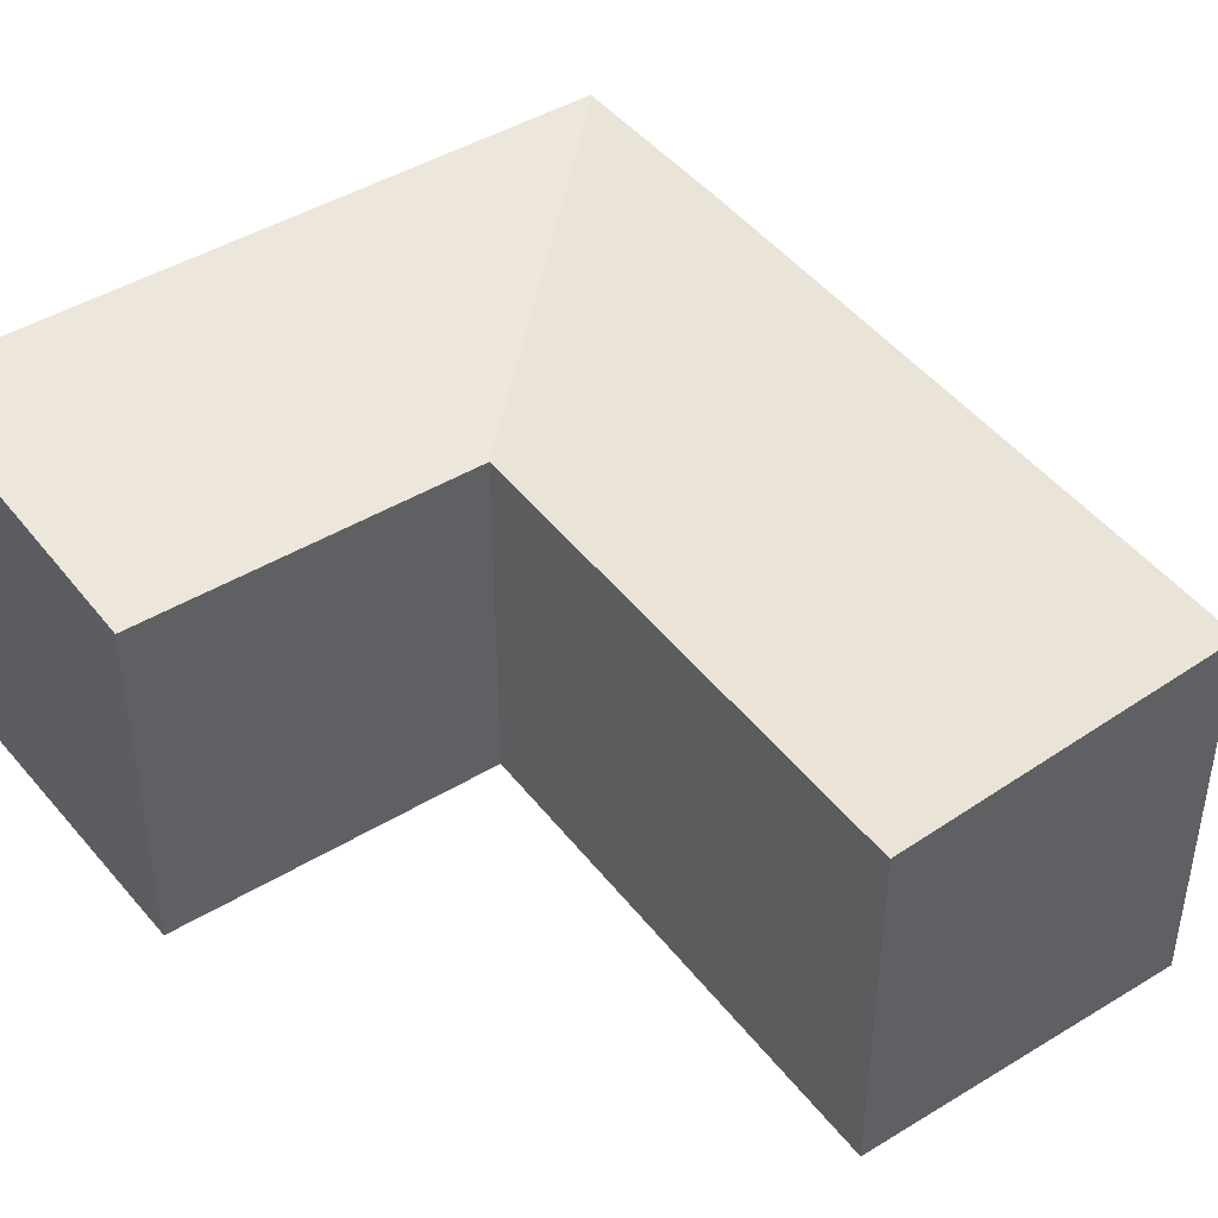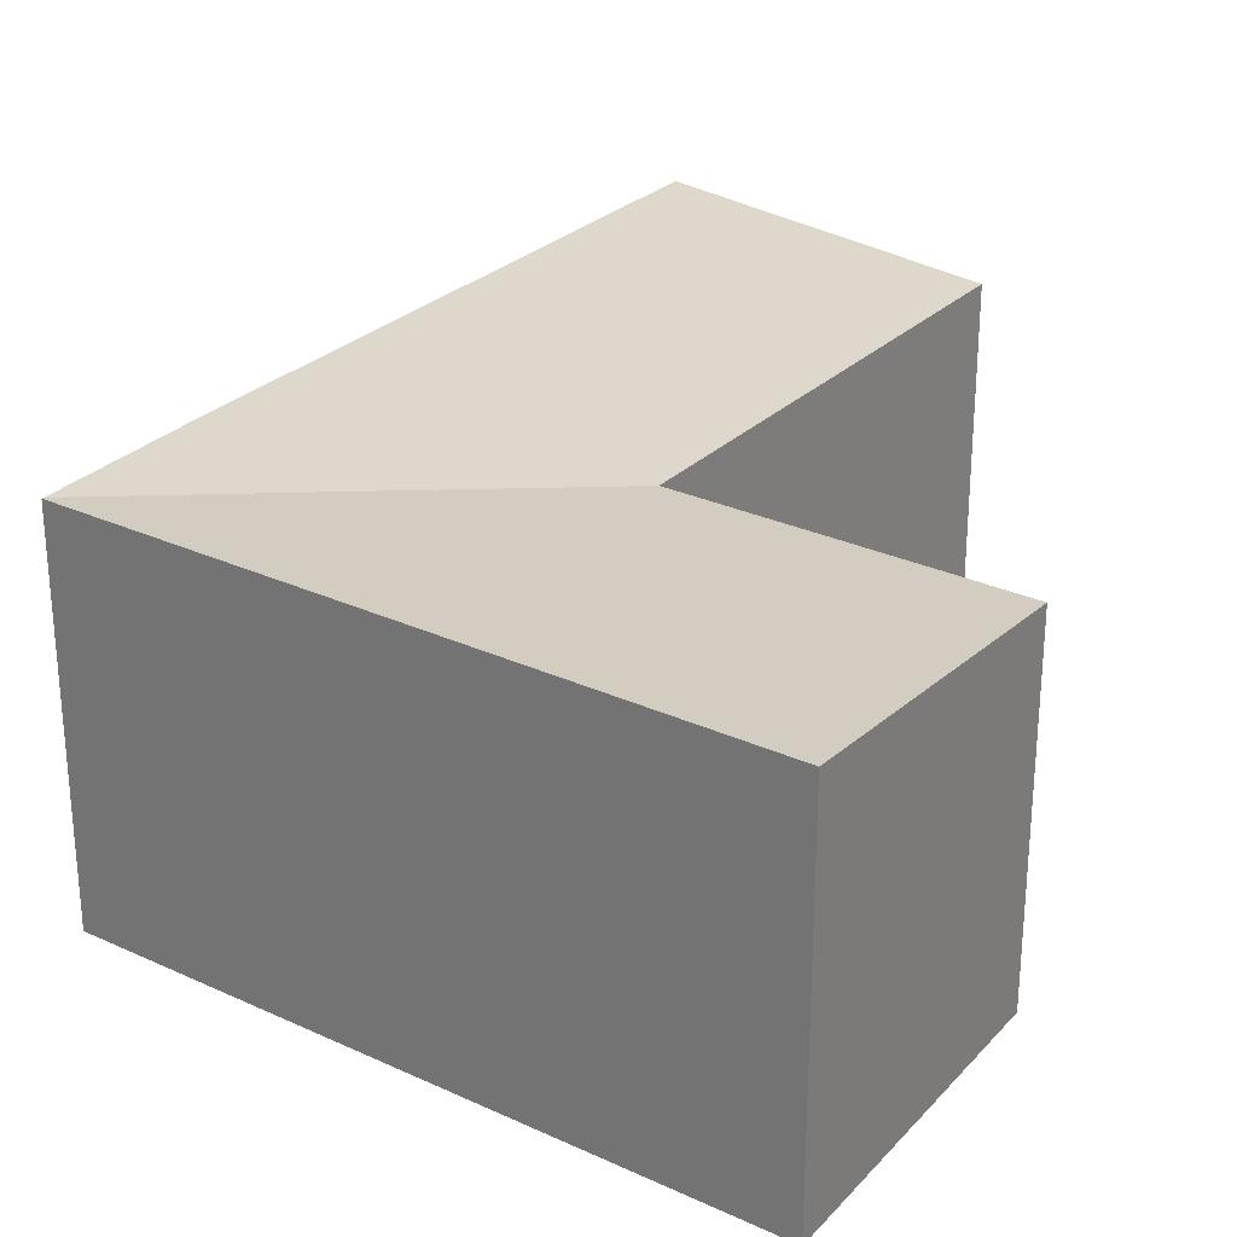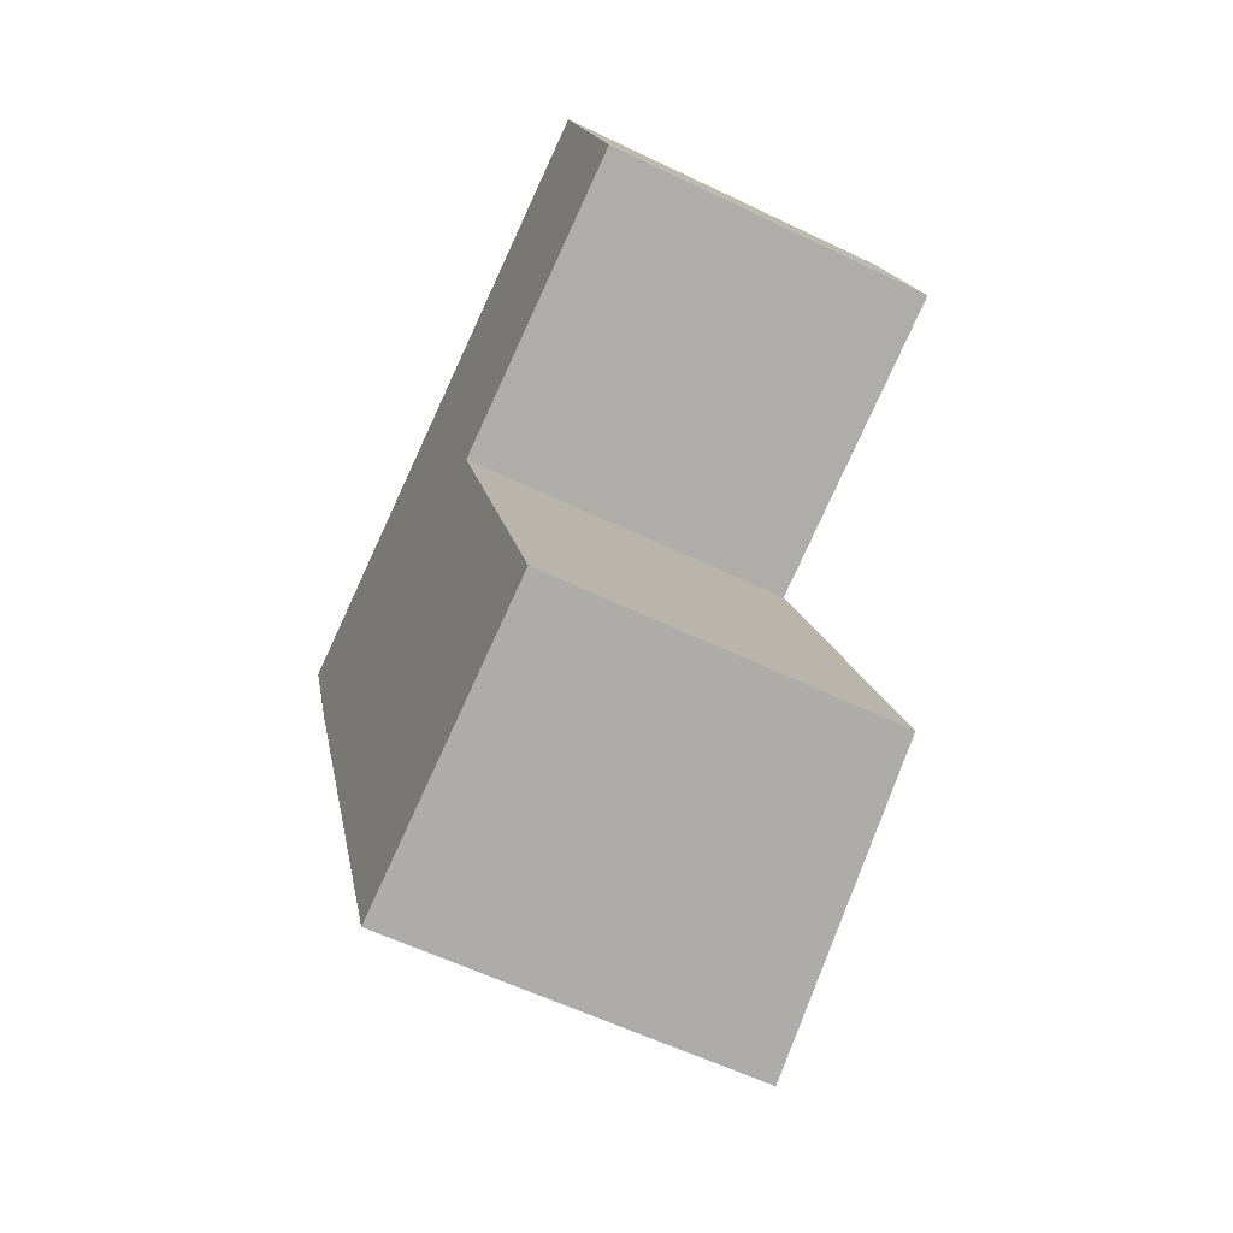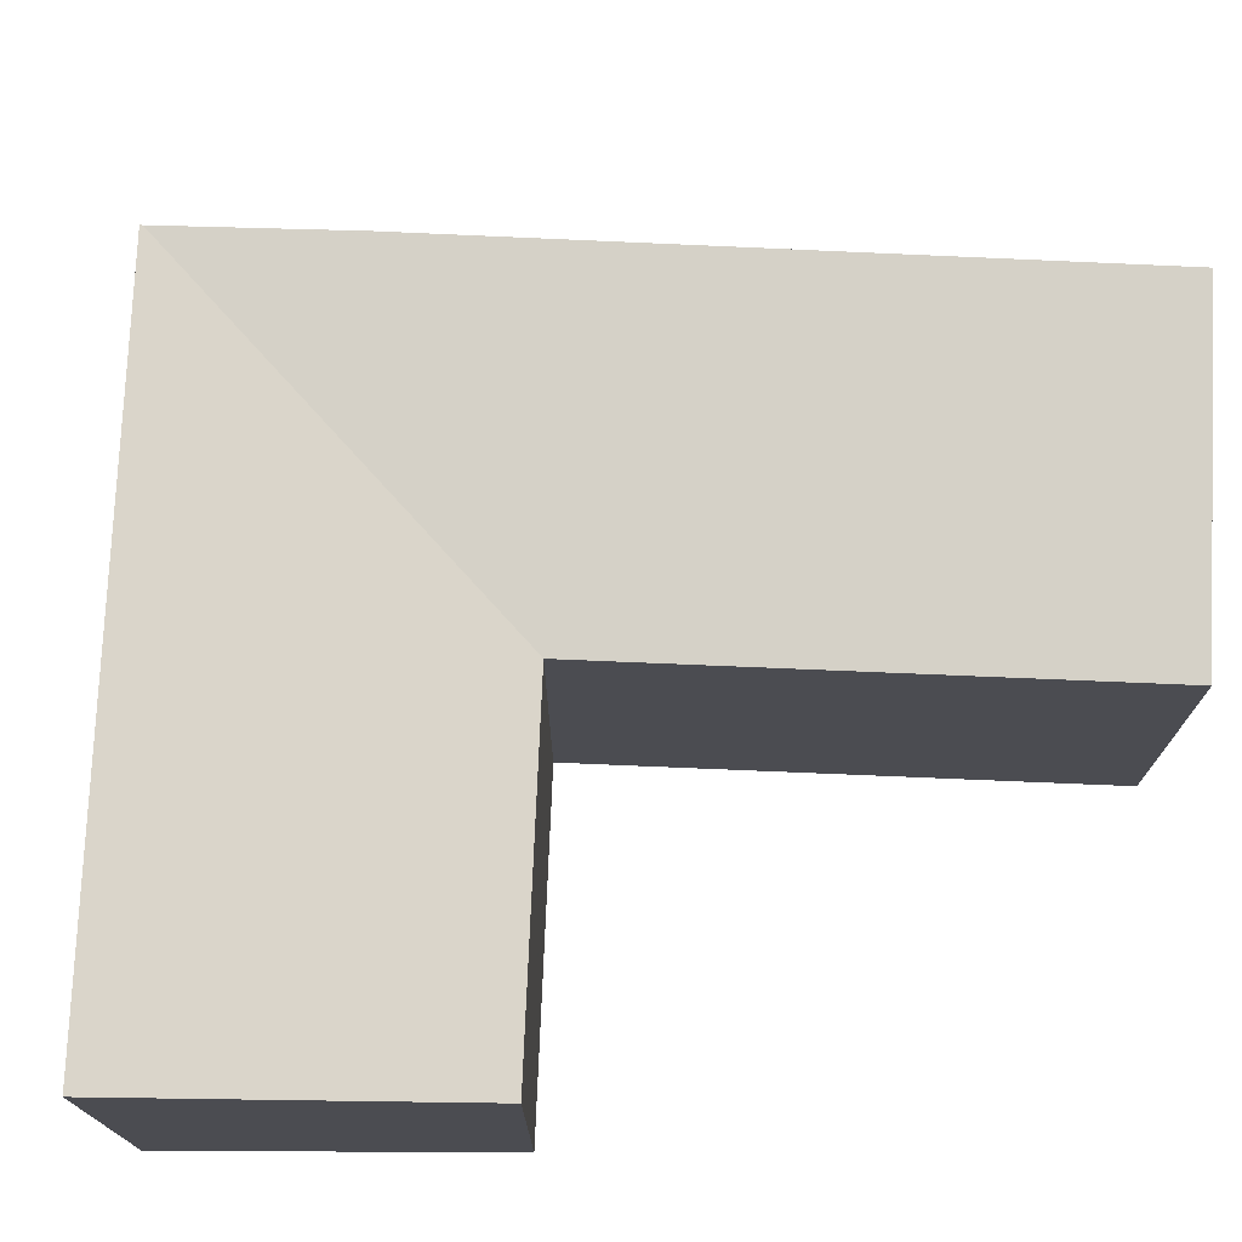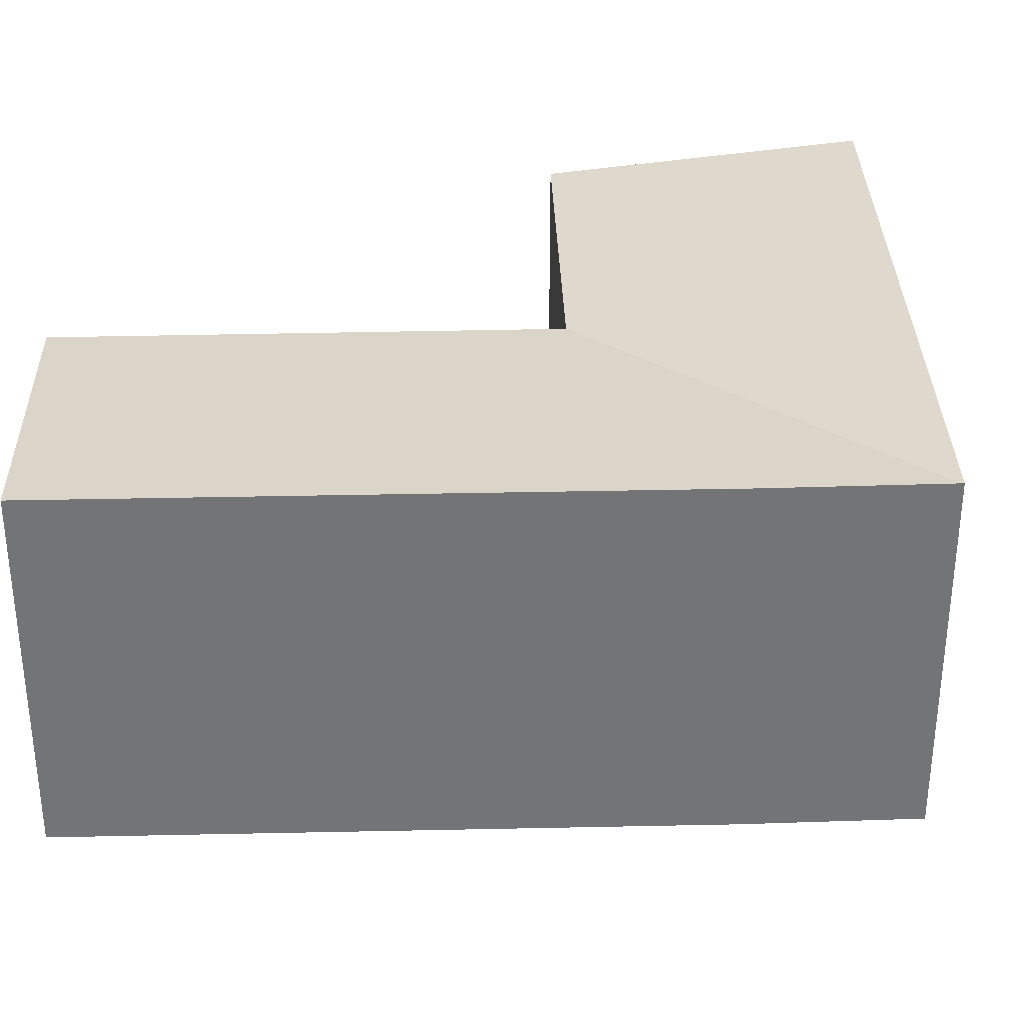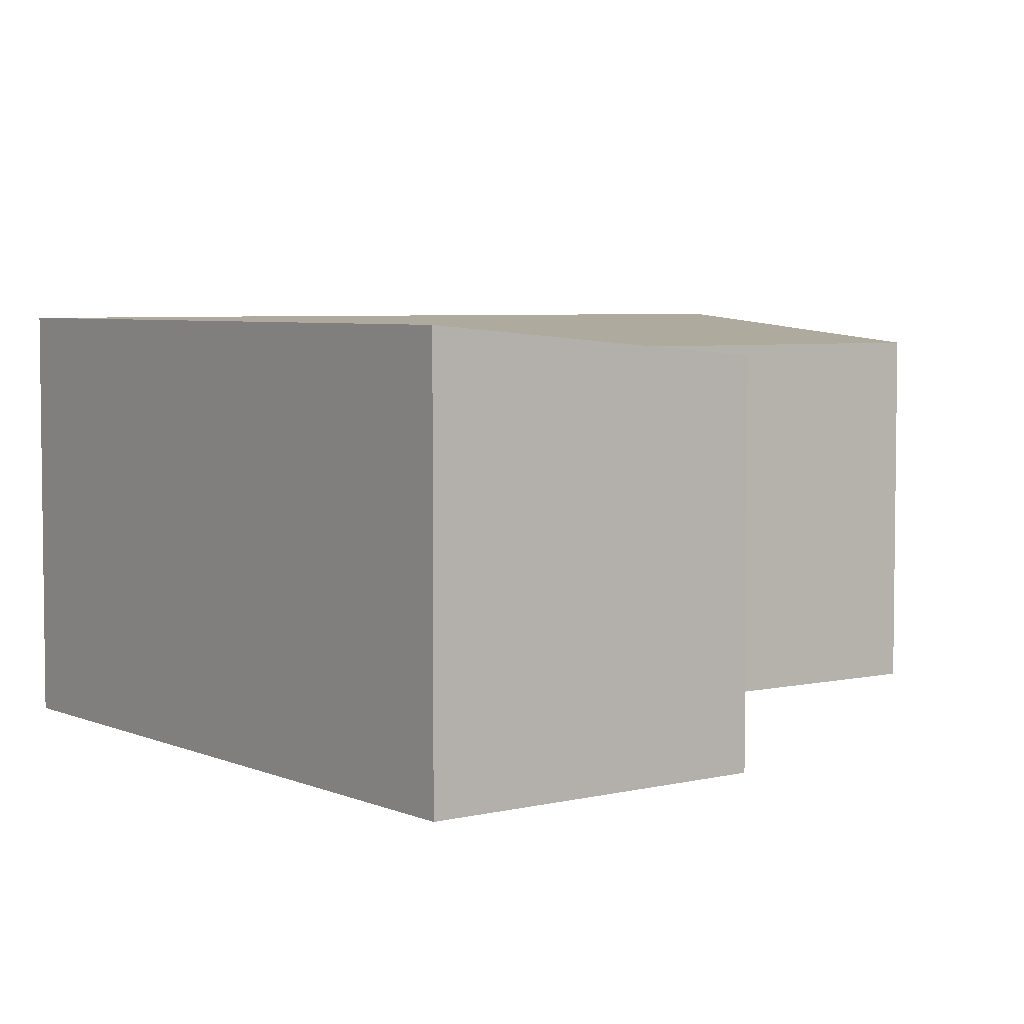
<metadata>
{"format":"obj","ext":"obj","renderer":"f3d","projection":"perspective","resolution":1024,"background":"white","views":[{"elev":44.7,"azim":124.8,"up":"+Y"},{"elev":28.0,"azim":15.0,"up":"+Y"},{"elev":-58.7,"azim":63.5,"up":"+Z"},{"elev":74.6,"azim":72.3,"up":"+Y"},{"elev":34.1,"azim":-112.0,"up":"+Y"},{"elev":4.9,"azim":33.8,"up":"+Y"}]}
</metadata>
<code>
v  8.124 6.76 -3.725
v  12.1 7.302 4.413
v  14.04 6.761 -1.559
v  5.961 7.302 2.174
v  8.031 6.76 -3.759
v  0.016 7.298 -0.045
v  0 7.302 4.471e-16
v  5.474 7.298 -14.92
v  8.066 6.759 -3.855
v  11.34 6.76 -12.81
v  2.164 7.301 -6.007
v  0.718 7.3 -2.046
v  1.131 7.302 -3.225
v  5.474 9.138e-16 -14.92
v  11.34 7.844e-16 -12.81
v  14.04 9.546e-17 -1.559
v  8.031 2.302e-16 -3.759
v  8.124 2.281e-16 -3.725
v  2.164 3.678e-16 -6.007
v  1.131 1.975e-16 -3.225
v  1.09 7.302 -3.108
v  0 0 0
v  1.09 1.903e-16 -3.108
v  0.718 1.253e-16 -2.046
v  0.016 2.755e-18 -0.045
v  5.961 -1.331e-16 2.174
v  12.1 -2.702e-16 4.413
v  8.066 2.361e-16 -3.855
g defaultobject
f 1 2 3
f 2 1 4
f 4 1 5
f 4 5 6
f 4 6 7
f 8 9 10
f 9 8 11
f 9 11 5
f 5 11 6
f 6 11 12
f 12 11 13
f 10 14 8
f 14 10 15
f 16 1 3
f 1 16 5
f 5 16 17
f 17 16 18
f 14 11 8
f 11 14 19
f 11 19 13
f 13 19 20
f 20 21 13
f 21 20 12
f 12 20 6
f 6 20 7
f 7 20 22
f 22 20 23
f 22 23 24
f 22 24 25
f 22 4 7
f 4 22 2
f 2 22 26
f 2 26 27
f 27 3 2
f 3 27 16
f 17 9 5
f 9 17 10
f 10 17 15
f 15 17 28
f 26 16 27
f 16 26 18
f 18 26 22
f 18 22 17
f 17 22 28
f 28 22 15
f 15 22 25
f 15 25 24
f 15 24 23
f 15 23 20
f 15 20 19
f 15 19 14

</code>
